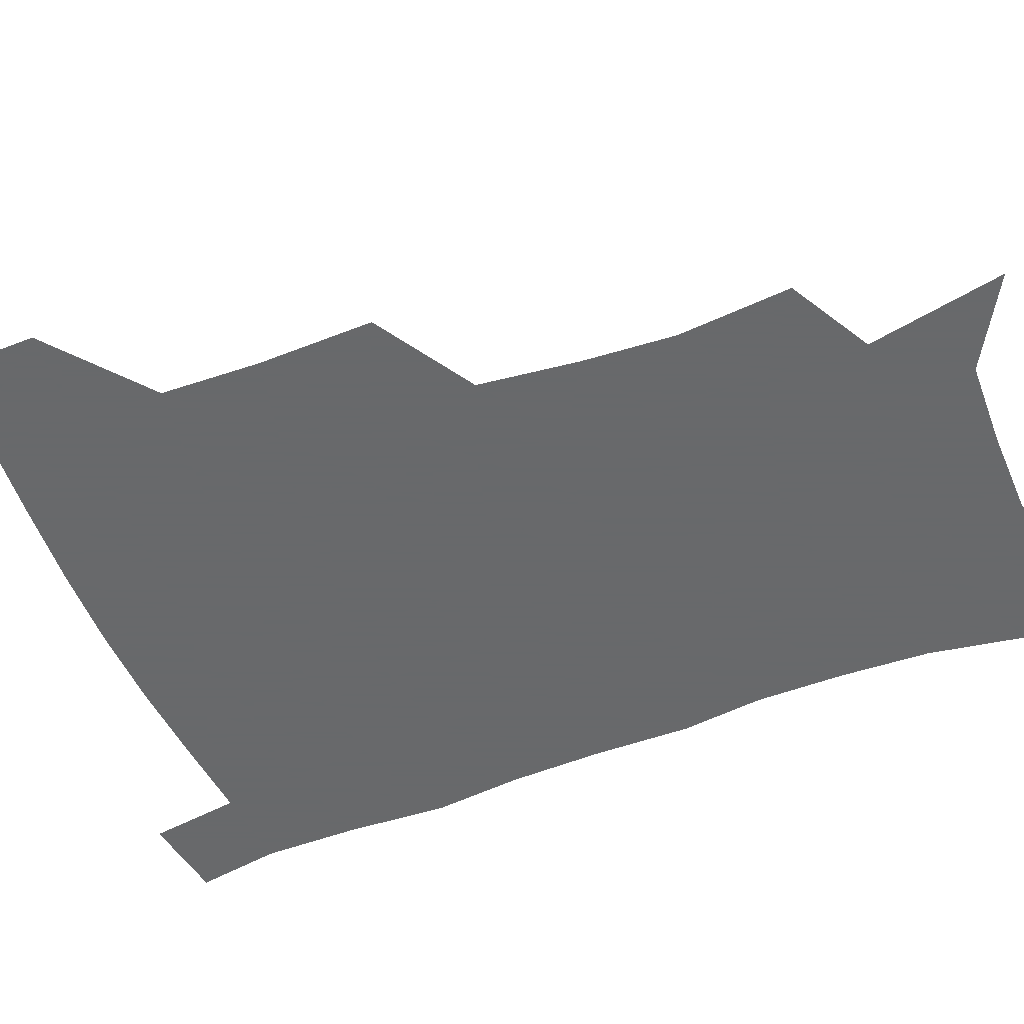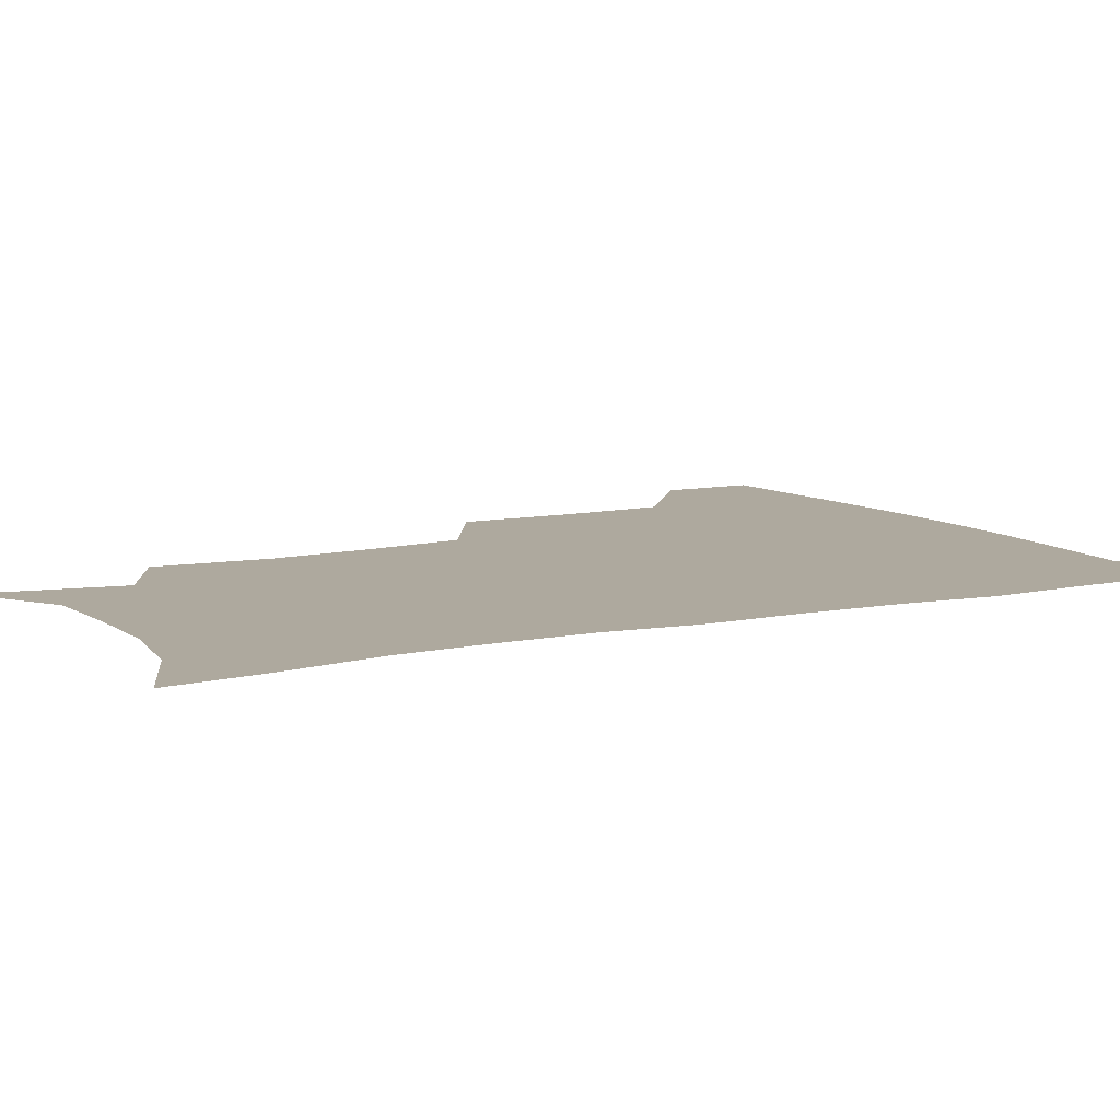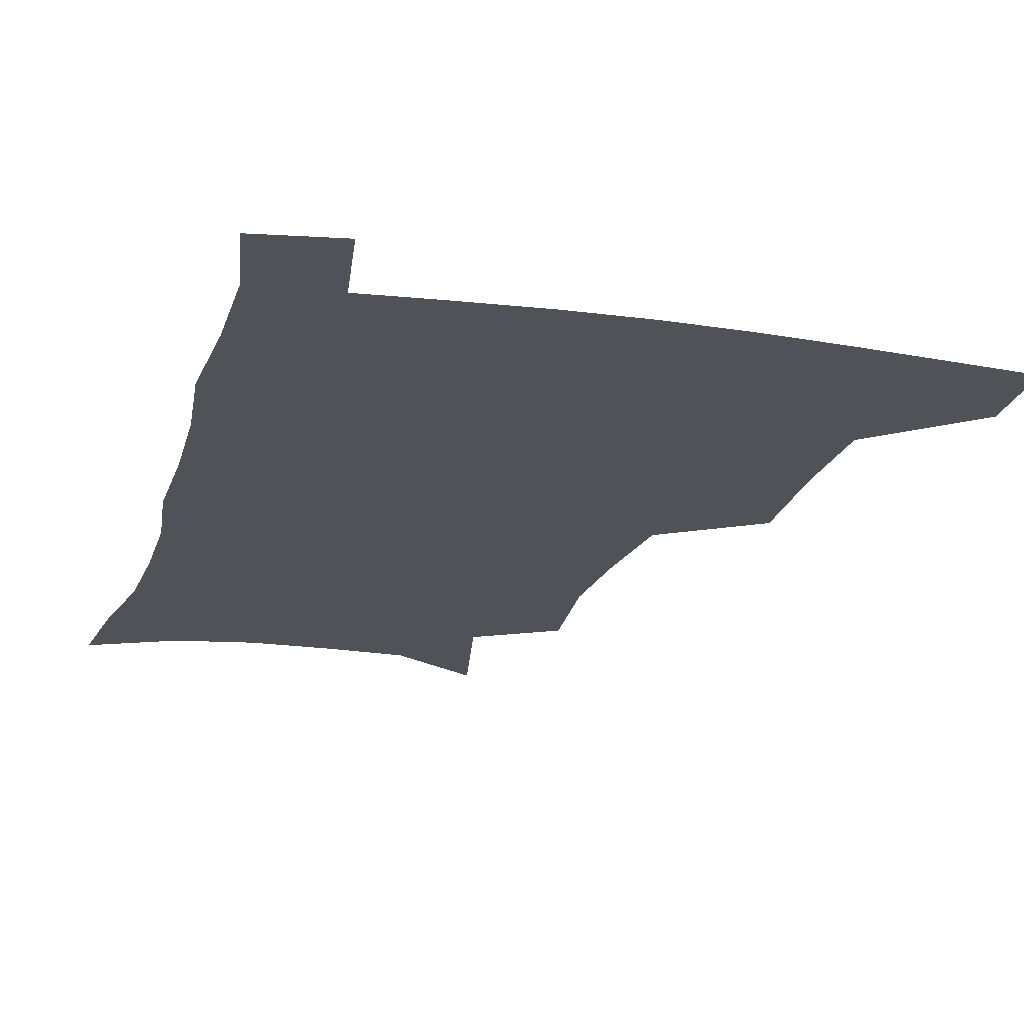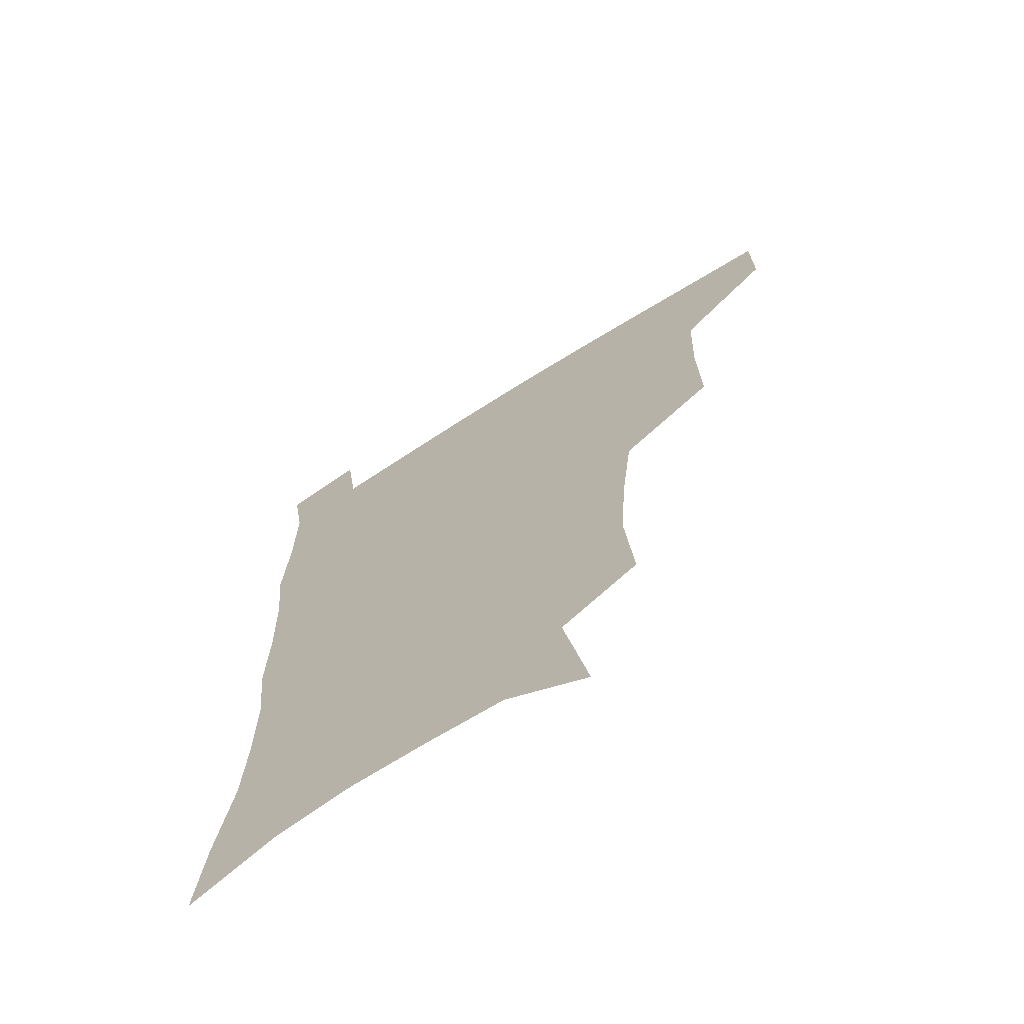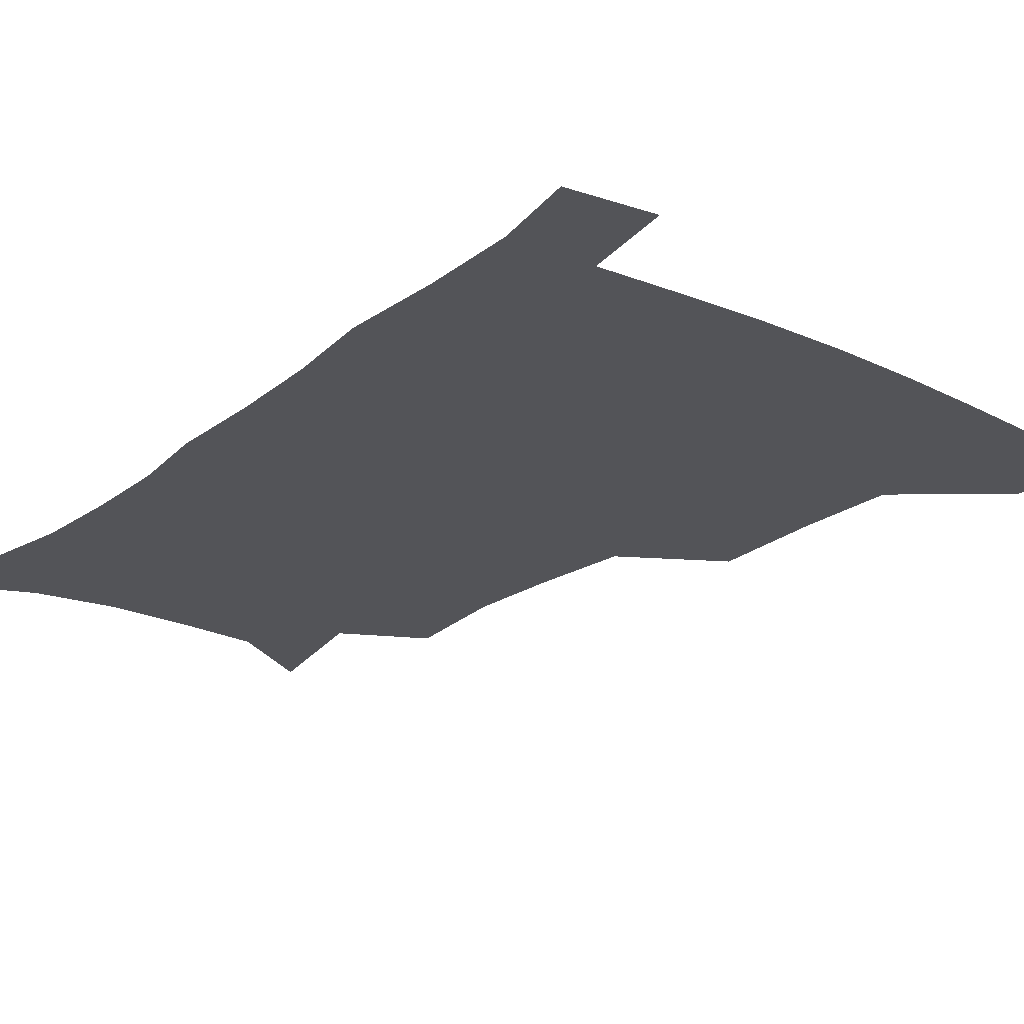
<metadata>
{"format":"obj","ext":"obj","renderer":"f3d","projection":"perspective","resolution":1024,"background":"white","views":[{"elev":-52.6,"azim":-67.8,"up":"+Z"},{"elev":9.0,"azim":60.8,"up":"+Z"},{"elev":-21.5,"azim":165.1,"up":"+Z"},{"elev":-68.7,"azim":-147.6,"up":"+Y"},{"elev":-23.5,"azim":142.0,"up":"+Z"}]}
</metadata>
<code>
v 482 477.1 0
v 482.3 507.7 0
v 516.9 376.2 0
v 517.6 415.3 0
v 516.2 449.3 0
v 515.2 479.9 0
v 512.5 509.9 0
v 554.5 250.8 0
v 557.5 289.6 0
v 555.2 321.4 0
v 551.1 355.4 0
v 549 391.8 0
v 546.7 422.1 0
v 546.4 453.4 0
v 544.6 482.1 0
v 542 512.1 0
v 574.3 188.3 0
v 583.5 235.2 0
v 582.5 268.2 0
v 583.3 306.2 0
v 580.5 335.5 0
v 577.7 366.1 0
v 576.9 399.3 0
v 576.3 428.7 0
v 575.5 456.2 0
v 574.4 483.3 0
v 571.2 513.6 0
v 605.4 206.5 0
v 608.2 243.7 0
v 607.1 274.5 0
v 606.6 312.1 0
v 604.8 341.3 0
v 603.6 373 0
v 602.9 402.3 0
v 602.7 430.7 0
v 602.5 457.4 0
v 602.4 484.1 0
v 600.2 514.2 0
v 634.1 207.5 0
v 632.9 246.9 0
v 631.5 280.2 0
v 630.1 313.3 0
v 629 345.5 0
v 628.5 374 0
v 628.2 403.4 0
v 628.3 432.9 0
v 629.1 457.9 0
v 629.8 484.2 0
v 629.1 513.3 0
v 663.1 207.1 0
v 658.6 243.7 0
v 655.8 278.3 0
v 653.6 312.9 0
v 653.2 342.6 0
v 653.6 371 0
v 654.1 399.6 0
v 653.8 429.9 0
v 655.1 457 0
v 656.6 483.9 0
v 658.9 511.1 0
v 691.7 202.1 0
v 684.3 240 0
v 680.9 273 0
v 679.9 303.6 0
v 678.8 335.2 0
v 679.3 364.8 0
v 679.8 394.8 0
v 680.4 424.6 0
v 682.3 452.8 0
v 683.3 481.6 0
v 686.9 508.6 0
v 691.2 539.6 0
v 723.1 188 0
v 719.7 219.3 0
v 713.7 254 0
v 712.2 284.5 0
v 712.1 315 0
v 715.2 343.3 0
v 714.5 376.4 0
v 715.3 408.5 0
v 718.2 438.9 0
v 716.1 473.1 0
v 715.9 506.2 0
v 720.5 535 0
f 5 6 1
f 1 6 2
f 6 7 2
f 11 12 3
f 3 12 4
f 12 13 4
f 4 13 5
f 13 14 5
f 5 14 6
f 14 15 6
f 6 15 7
f 15 16 7
f 18 19 8
f 8 19 9
f 19 20 9
f 9 20 10
f 20 21 10
f 10 21 11
f 21 22 11
f 11 22 12
f 22 23 12
f 12 23 13
f 23 24 13
f 13 24 14
f 24 25 14
f 14 25 15
f 25 26 15
f 15 26 16
f 26 27 16
f 17 28 18
f 28 29 18
f 18 29 19
f 29 30 19
f 19 30 20
f 30 31 20
f 20 31 21
f 31 32 21
f 21 32 22
f 32 33 22
f 22 33 23
f 33 34 23
f 23 34 24
f 34 35 24
f 24 35 25
f 35 36 25
f 25 36 26
f 36 37 26
f 26 37 27
f 37 38 27
f 28 39 29
f 39 40 29
f 29 40 30
f 40 41 30
f 30 41 31
f 41 42 31
f 31 42 32
f 42 43 32
f 32 43 33
f 43 44 33
f 33 44 34
f 44 45 34
f 34 45 35
f 45 46 35
f 35 46 36
f 46 47 36
f 36 47 37
f 47 48 37
f 37 48 38
f 48 49 38
f 39 50 40
f 50 51 40
f 40 51 41
f 51 52 41
f 41 52 42
f 52 53 42
f 42 53 43
f 53 54 43
f 43 54 44
f 54 55 44
f 44 55 45
f 55 56 45
f 45 56 46
f 56 57 46
f 46 57 47
f 57 58 47
f 47 58 48
f 58 59 48
f 48 59 49
f 59 60 49
f 50 61 51
f 61 62 51
f 51 62 52
f 62 63 52
f 52 63 53
f 63 64 53
f 53 64 54
f 64 65 54
f 54 65 55
f 65 66 55
f 55 66 56
f 66 67 56
f 56 67 57
f 67 68 57
f 57 68 58
f 68 69 58
f 58 69 59
f 69 70 59
f 59 70 60
f 70 71 60
f 61 73 62
f 73 74 62
f 62 74 63
f 74 75 63
f 63 75 64
f 75 76 64
f 64 76 65
f 76 77 65
f 65 77 66
f 77 78 66
f 66 78 67
f 78 79 67
f 67 79 68
f 79 80 68
f 68 80 69
f 80 81 69
f 69 81 70
f 81 82 70
f 70 82 71
f 82 83 71
f 71 83 72
f 83 84 72

</code>
